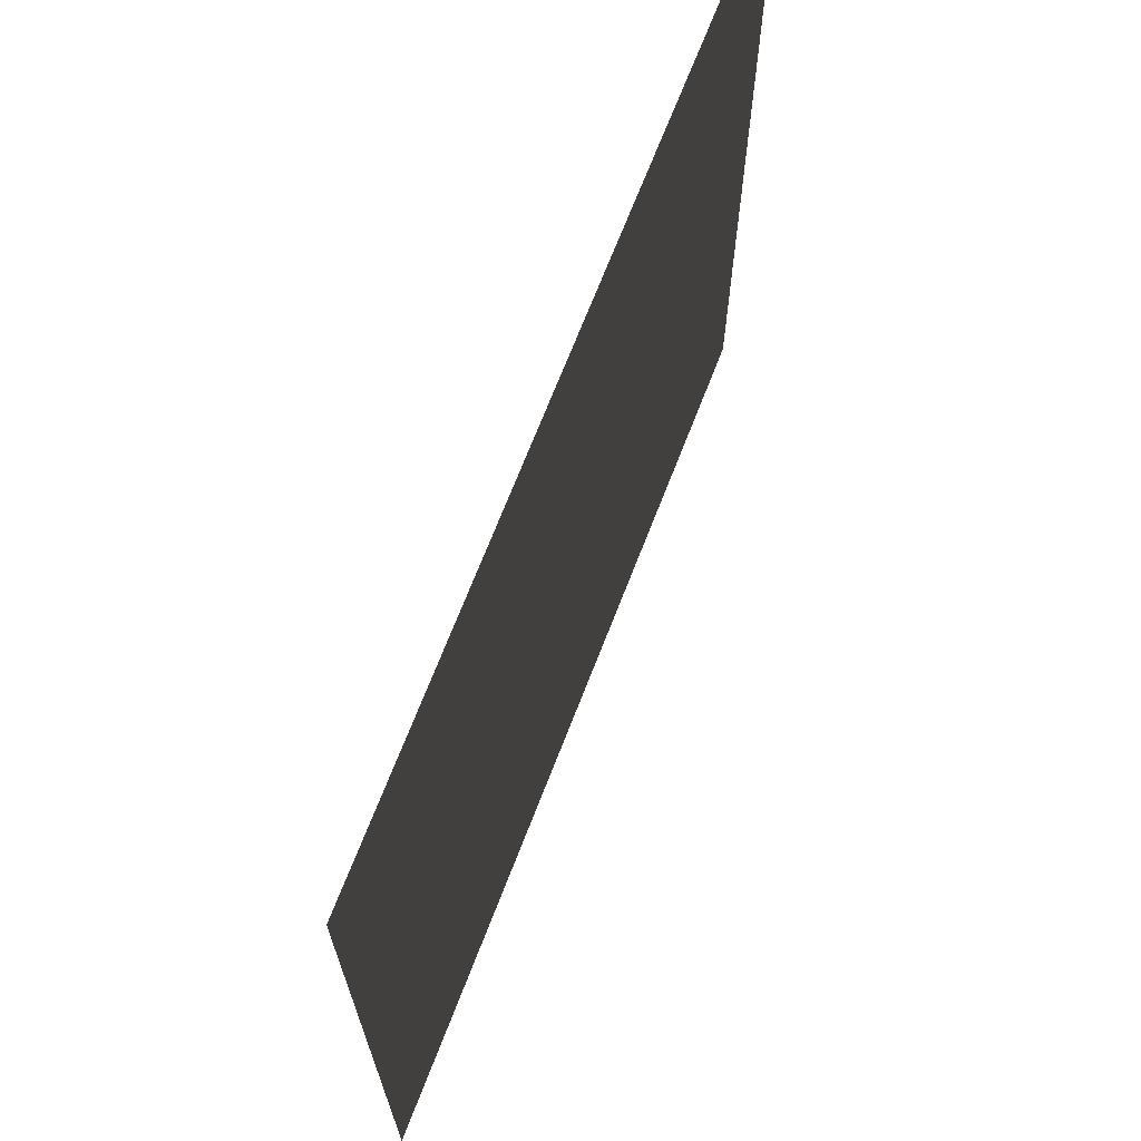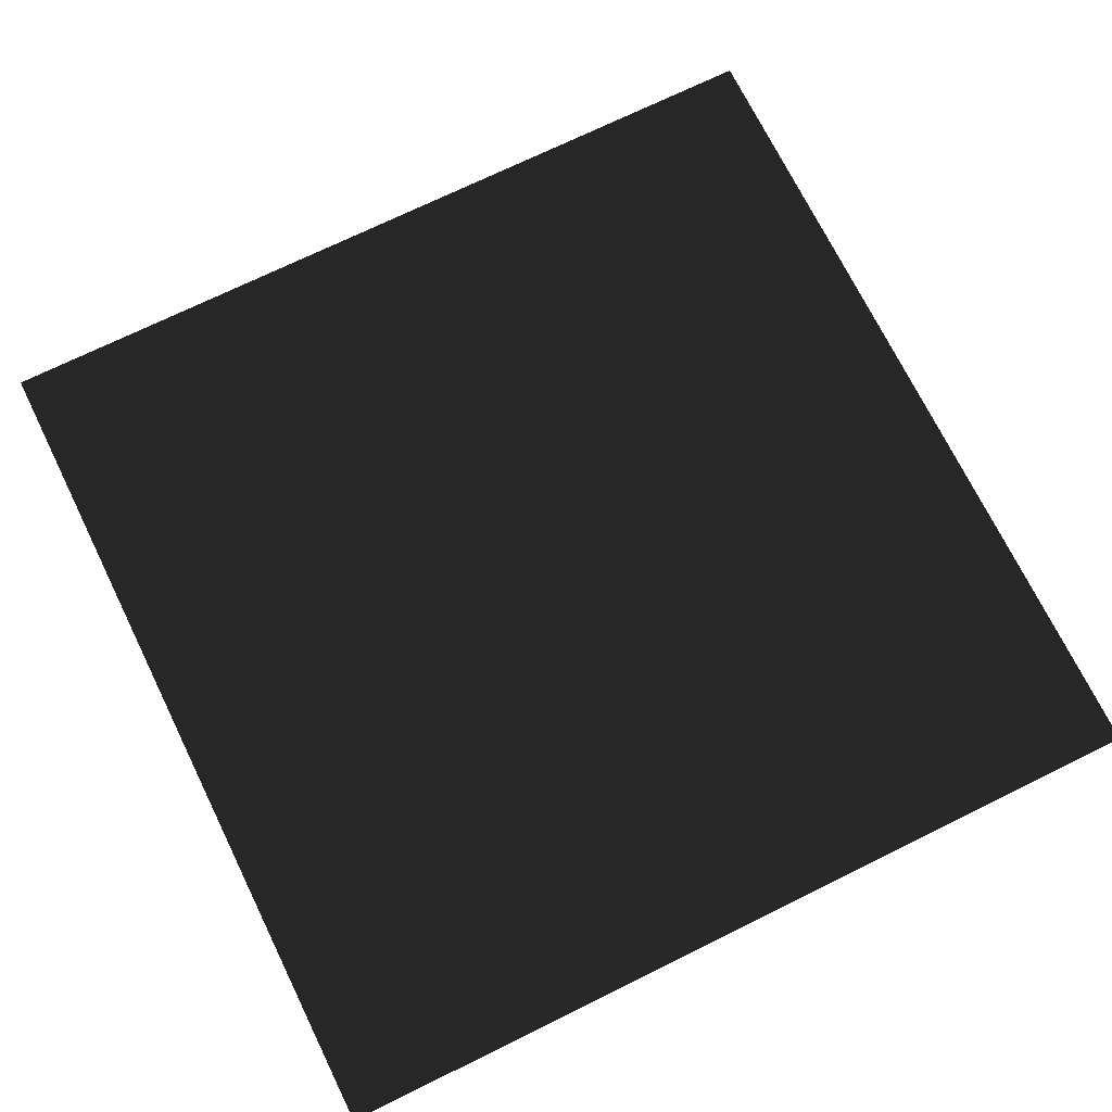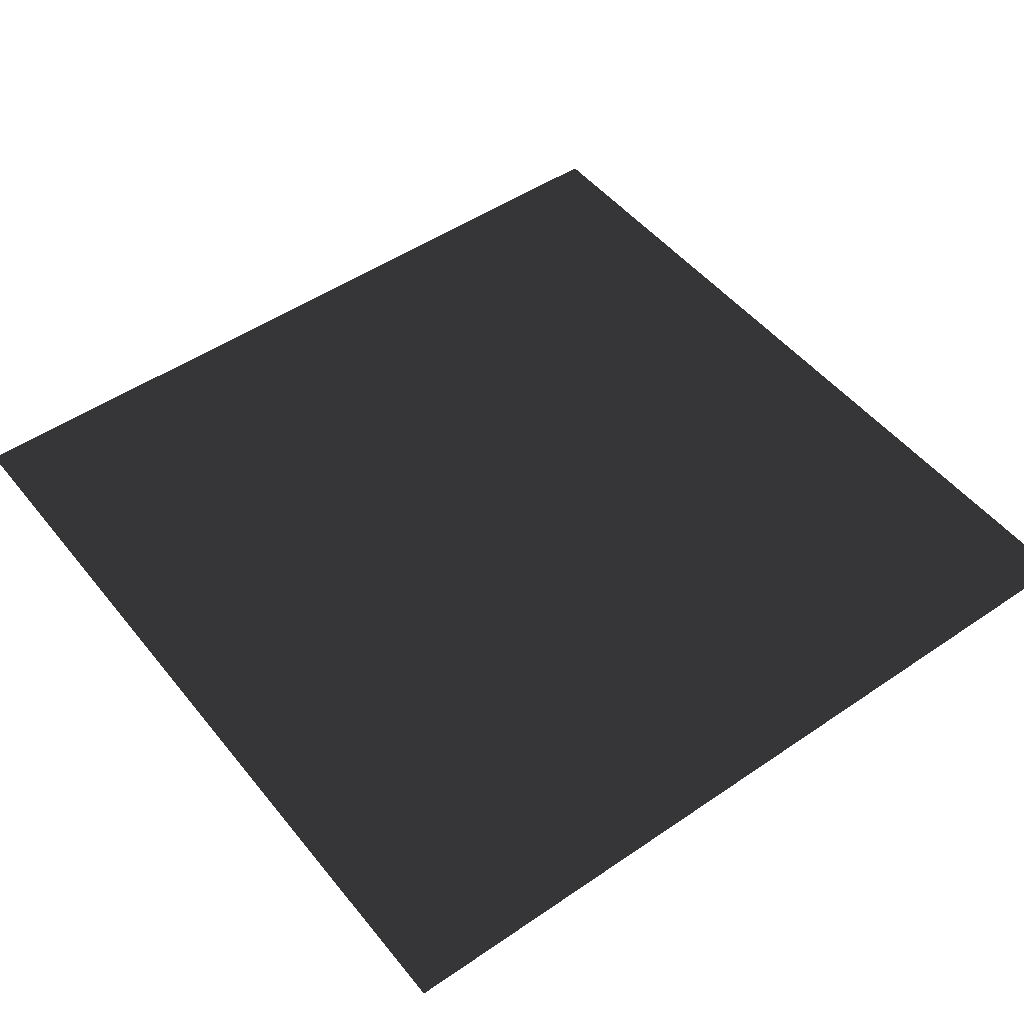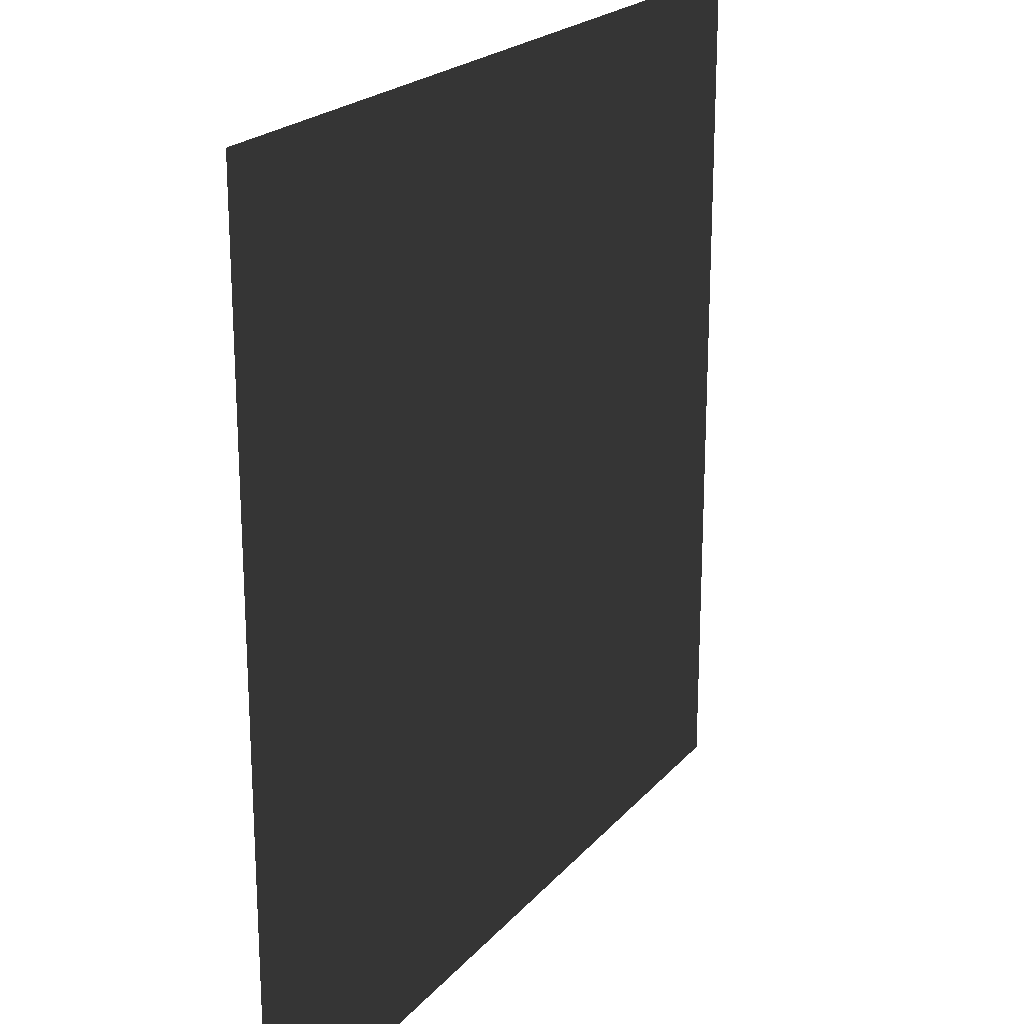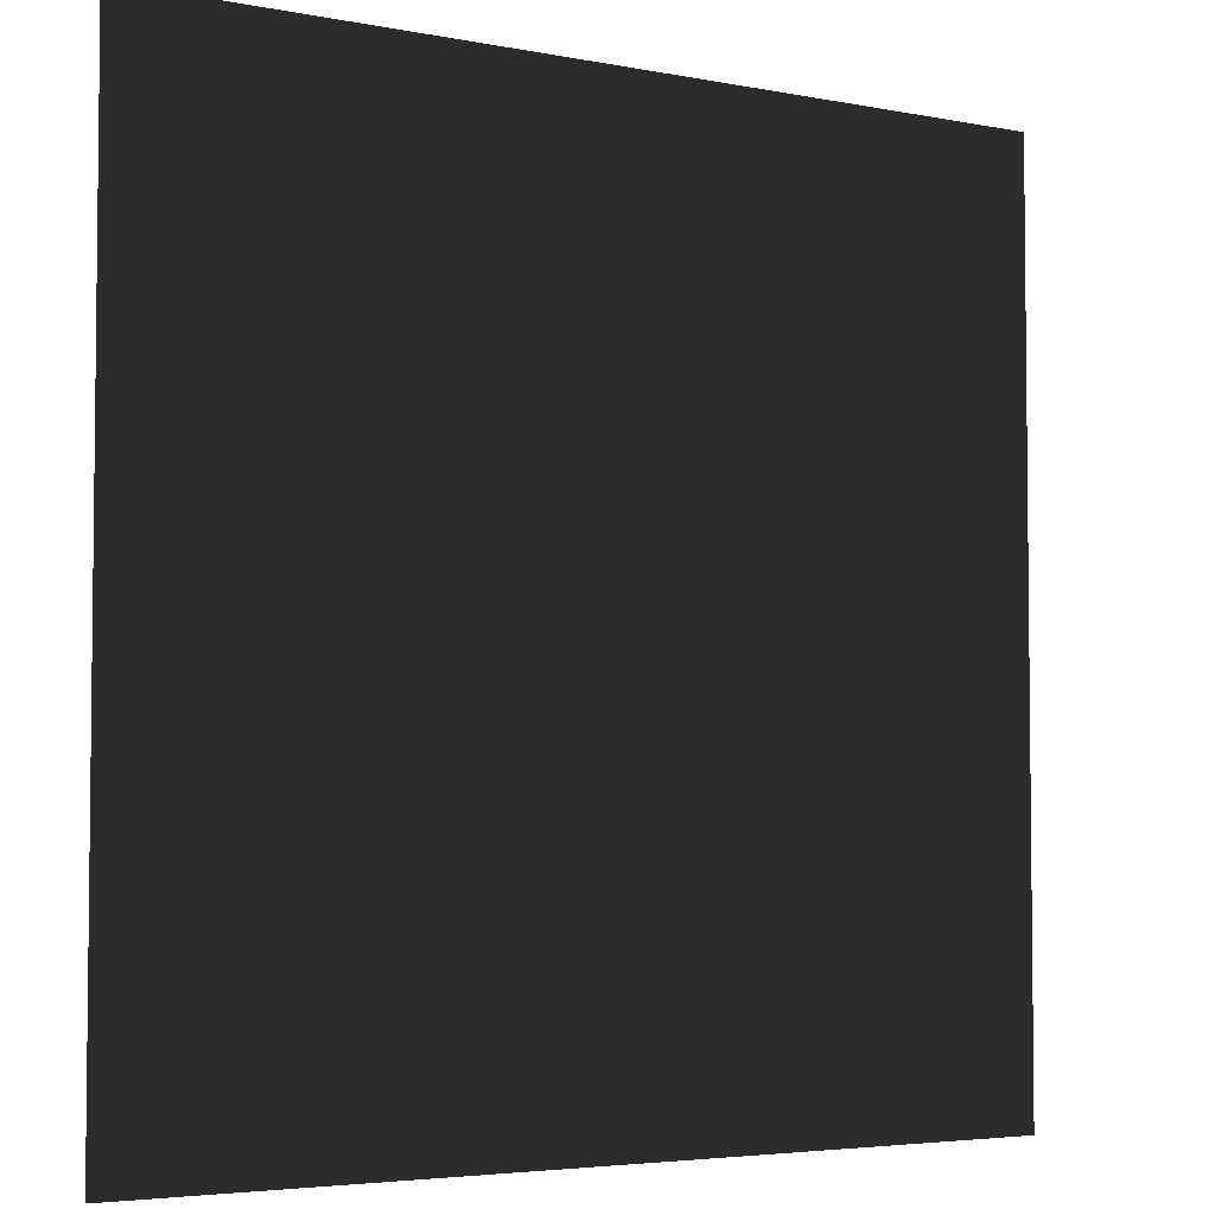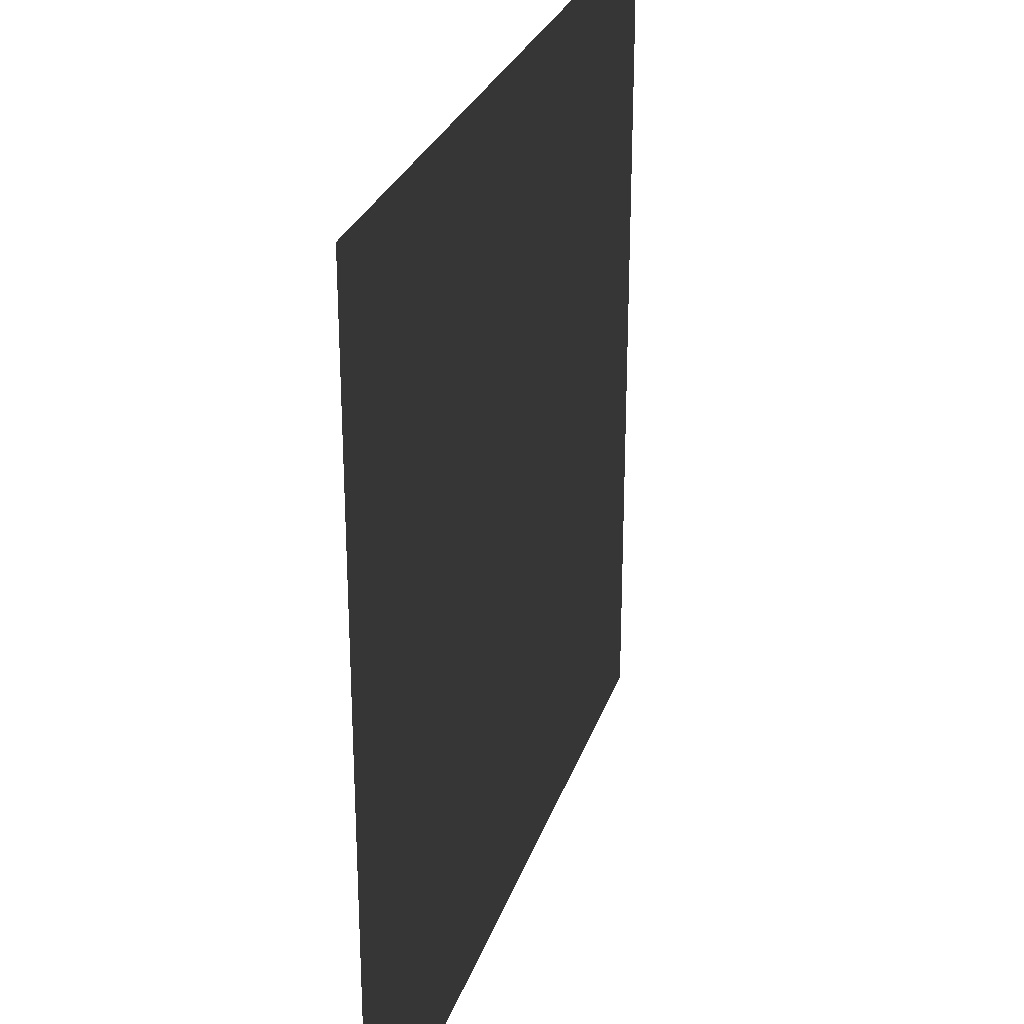
<metadata>
{"format":"obj","ext":"obj","renderer":"f3d","projection":"perspective","resolution":1024,"background":"white","views":[{"elev":69.6,"azim":-68.8,"up":"+Y"},{"elev":72.0,"azim":-116.2,"up":"+Z"},{"elev":49.3,"azim":-127.1,"up":"+Z"},{"elev":21.3,"azim":-61.2,"up":"+Y"},{"elev":-4.2,"azim":147.0,"up":"+Y"},{"elev":27.7,"azim":106.7,"up":"+Y"}]}
</metadata>
<code>
o Quad
v -1 -1 0
v -1 1 0
v 1 1 0
v 1 -1 0
f 1 2 3
f 3 4 1

</code>
